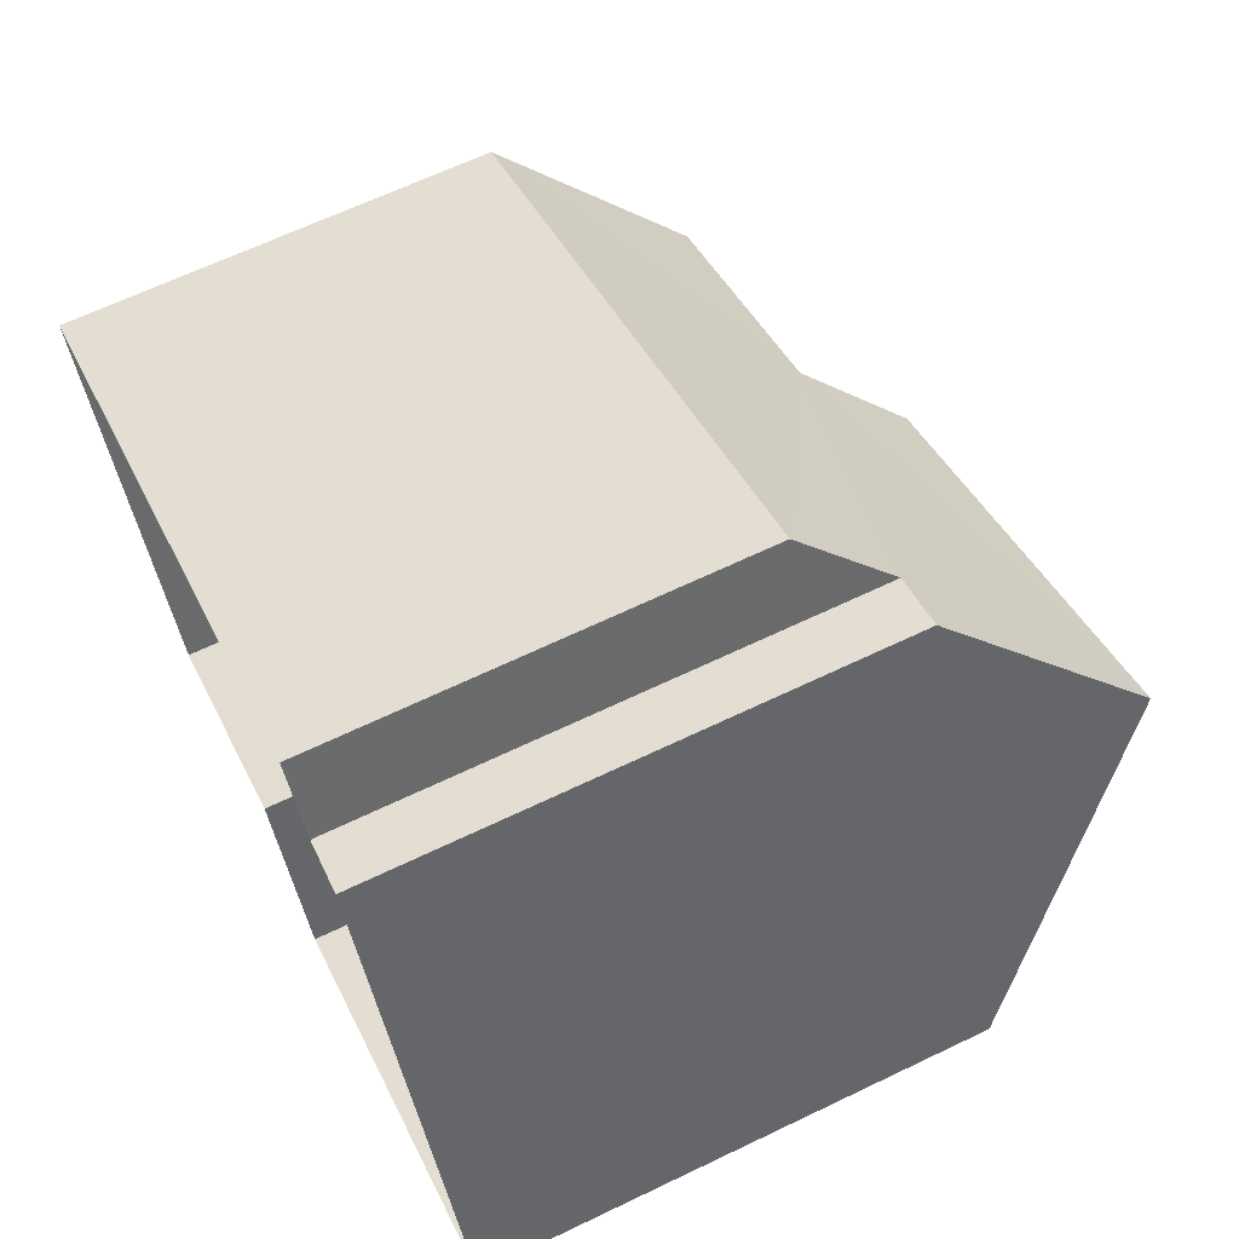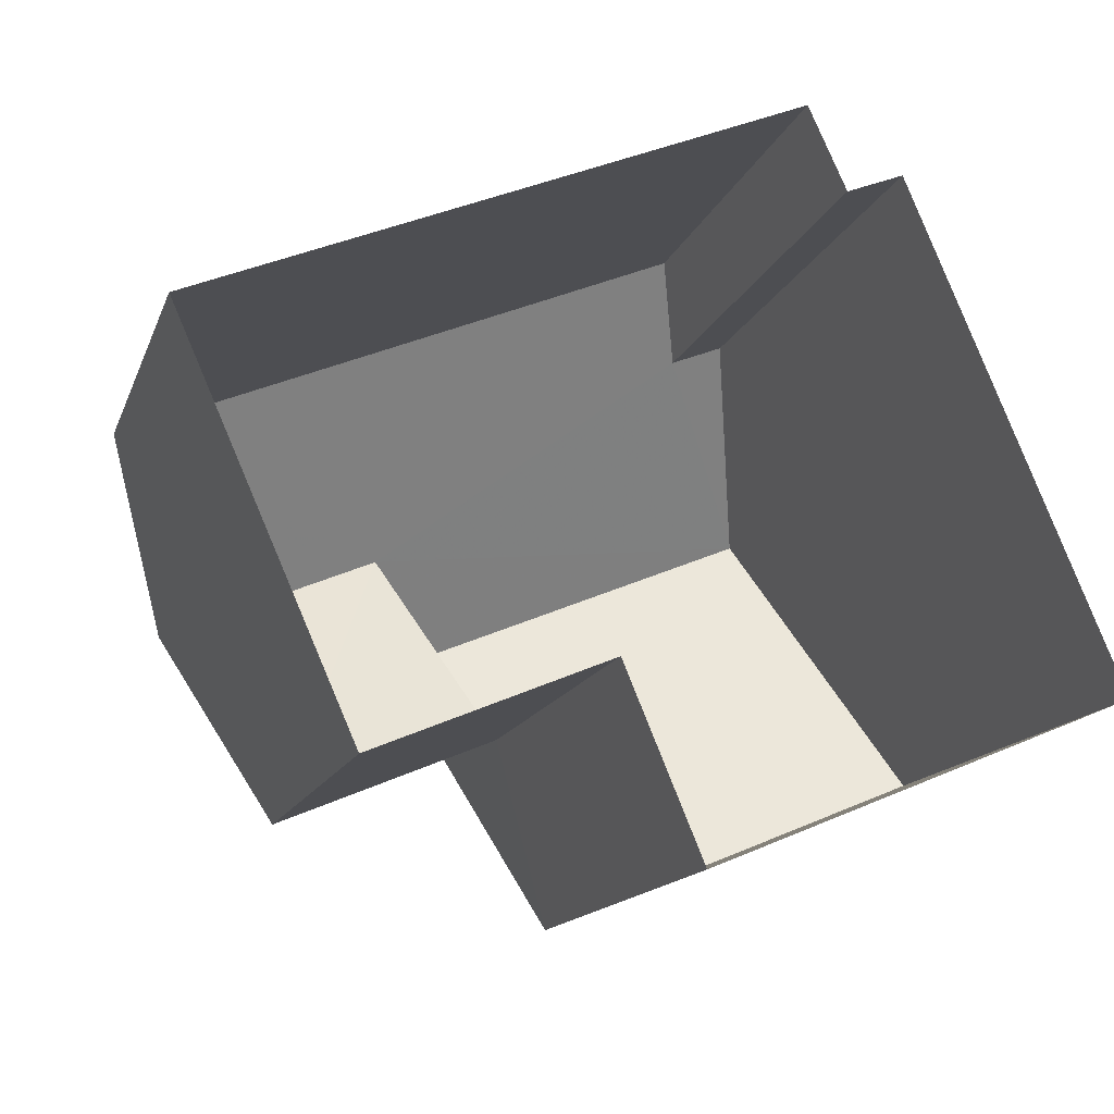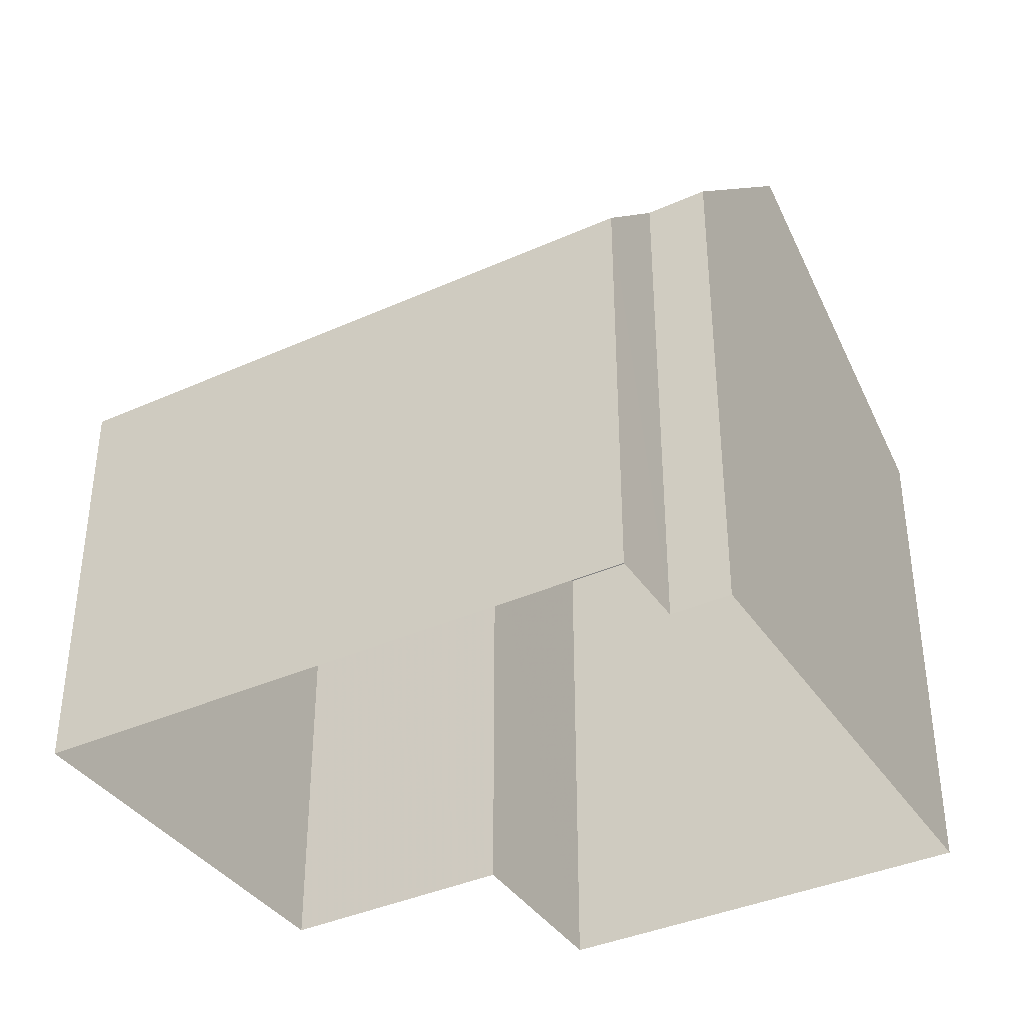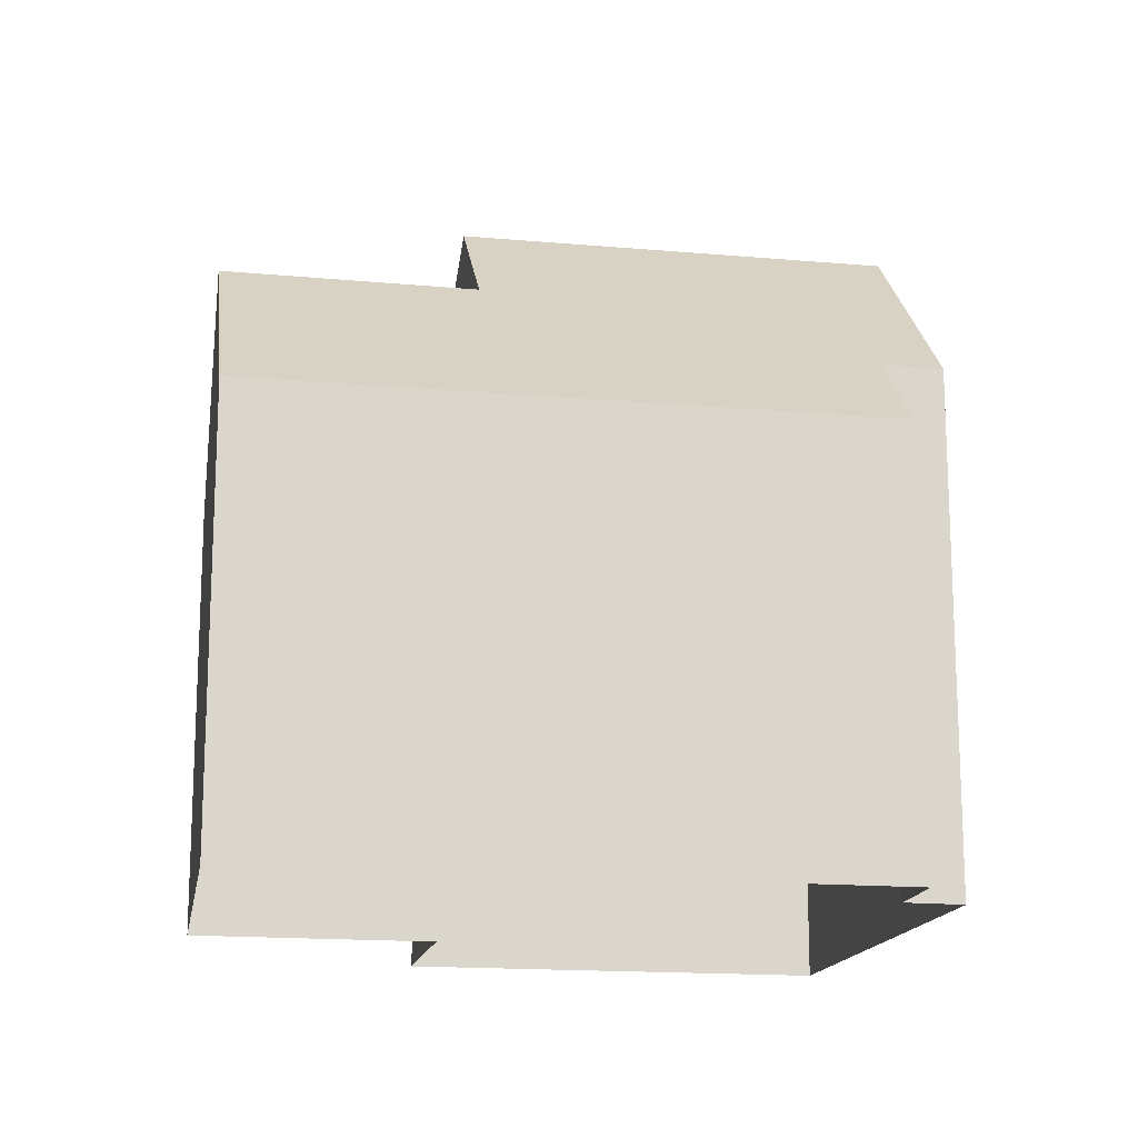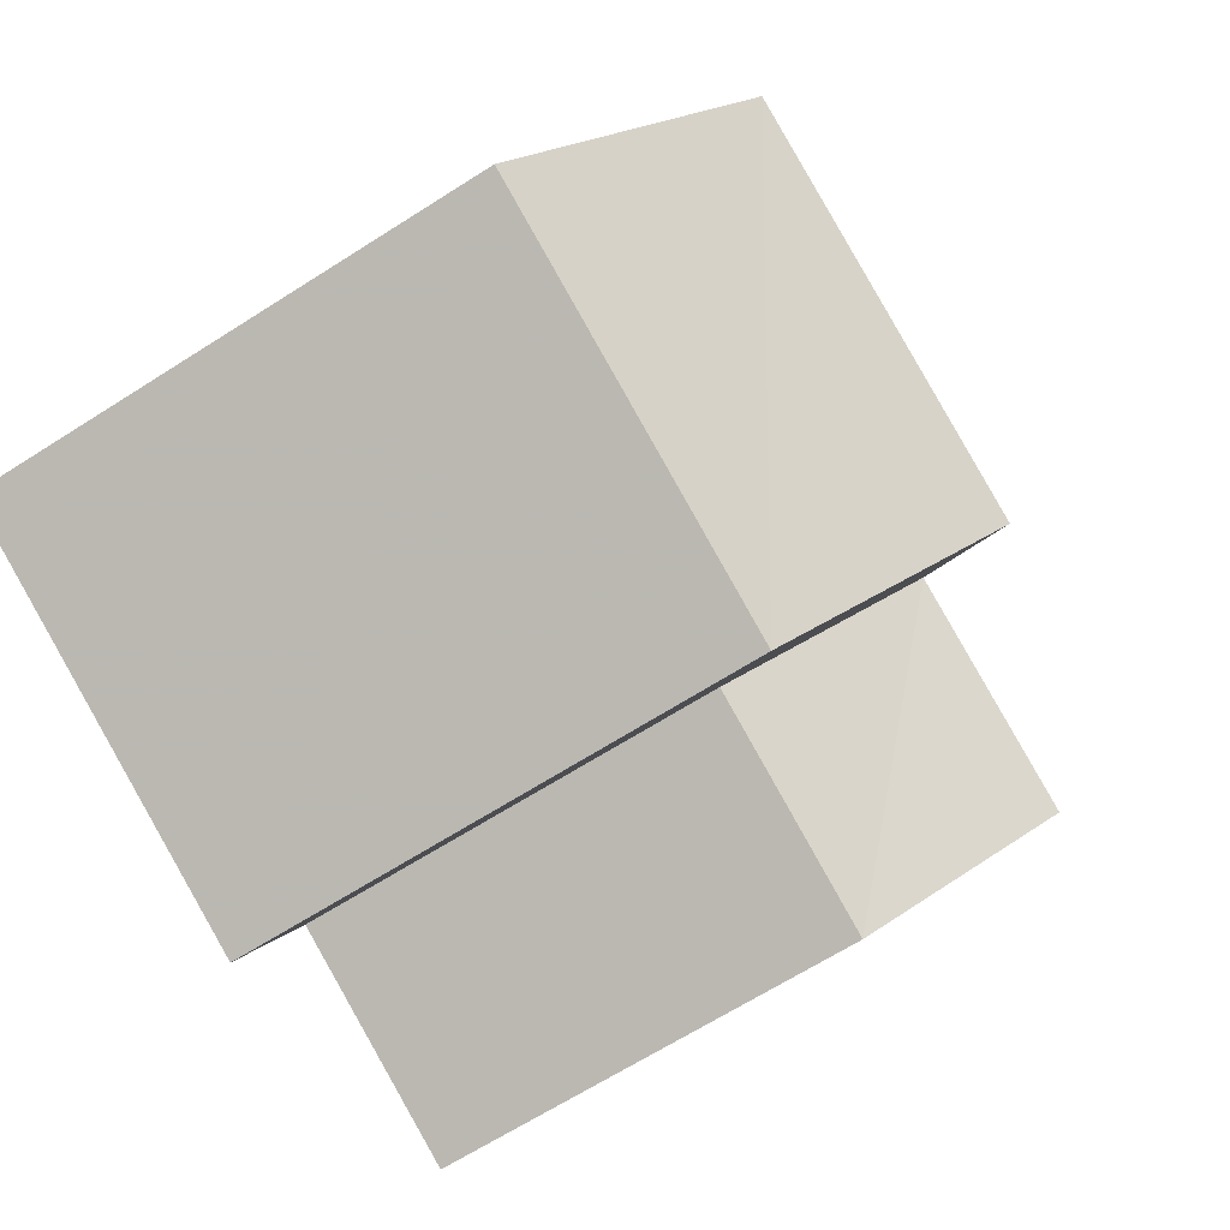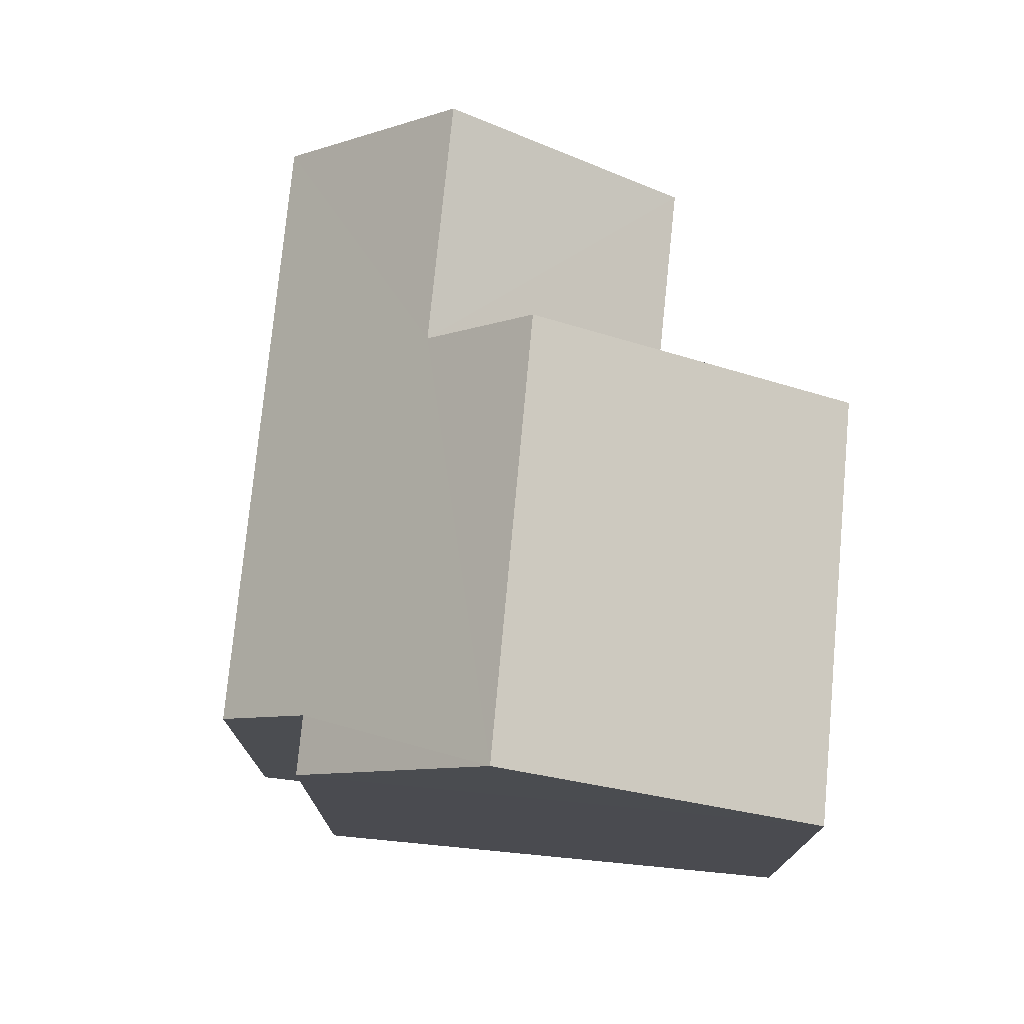
<metadata>
{"format":"obj","ext":"obj","renderer":"f3d","projection":"perspective","resolution":1024,"background":"white","views":[{"elev":65.2,"azim":-115.7,"up":"+Y"},{"elev":-14.2,"azim":164.2,"up":"+Y"},{"elev":-38.3,"azim":-173.0,"up":"+Z"},{"elev":-15.9,"azim":146.8,"up":"+Z"},{"elev":-67.7,"azim":-57.7,"up":"+Y"},{"elev":75.5,"azim":-107.3,"up":"+Z"}]}
</metadata>
<code>
v -2.21e+05 -1.257e+05 24.38
v -2.21e+05 -1.257e+05 24.38
v -2.21e+05 -1.257e+05 24.38
v -2.21e+05 -1.257e+05 24.38
v -2.21e+05 -1.257e+05 24.38
v -2.21e+05 -1.257e+05 24.38
v -2.21e+05 -1.257e+05 24.38
v -2.21e+05 -1.257e+05 24.38
v -2.21e+05 -1.257e+05 31.71
v -2.21e+05 -1.257e+05 29.61
v -2.21e+05 -1.257e+05 31.71
v -2.21e+05 -1.257e+05 29.61
v -2.21e+05 -1.257e+05 29.61
v -2.21e+05 -1.257e+05 29.61
v -2.21e+05 -1.257e+05 32.93
v -2.21e+05 -1.257e+05 32.93
v -2.21e+05 -1.257e+05 30.66
v -2.21e+05 -1.257e+05 30.66
v -2.21e+05 -1.257e+05 30.66
v -2.21e+05 -1.257e+05 30.66
f 1 2 3
f 4 3 5
f 2 6 7
f 8 5 7
f 3 2 5
f 5 2 7
f 9 10 11
f 9 12 10
f 11 13 9
f 13 14 9
f 15 9 16
f 16 17 18
f 9 14 17
f 9 17 16
f 16 19 20
f 15 16 20
f 2 1 18
f 17 2 18
f 2 14 6
f 2 17 14
f 1 3 18
f 18 19 16
f 18 3 19
f 5 8 10
f 12 5 10
f 10 8 13
f 10 13 11
f 8 7 13
f 14 7 6
f 14 13 7
f 19 3 4
f 20 19 4
f 5 12 4
f 4 12 20
f 20 12 15
f 12 9 15

</code>
